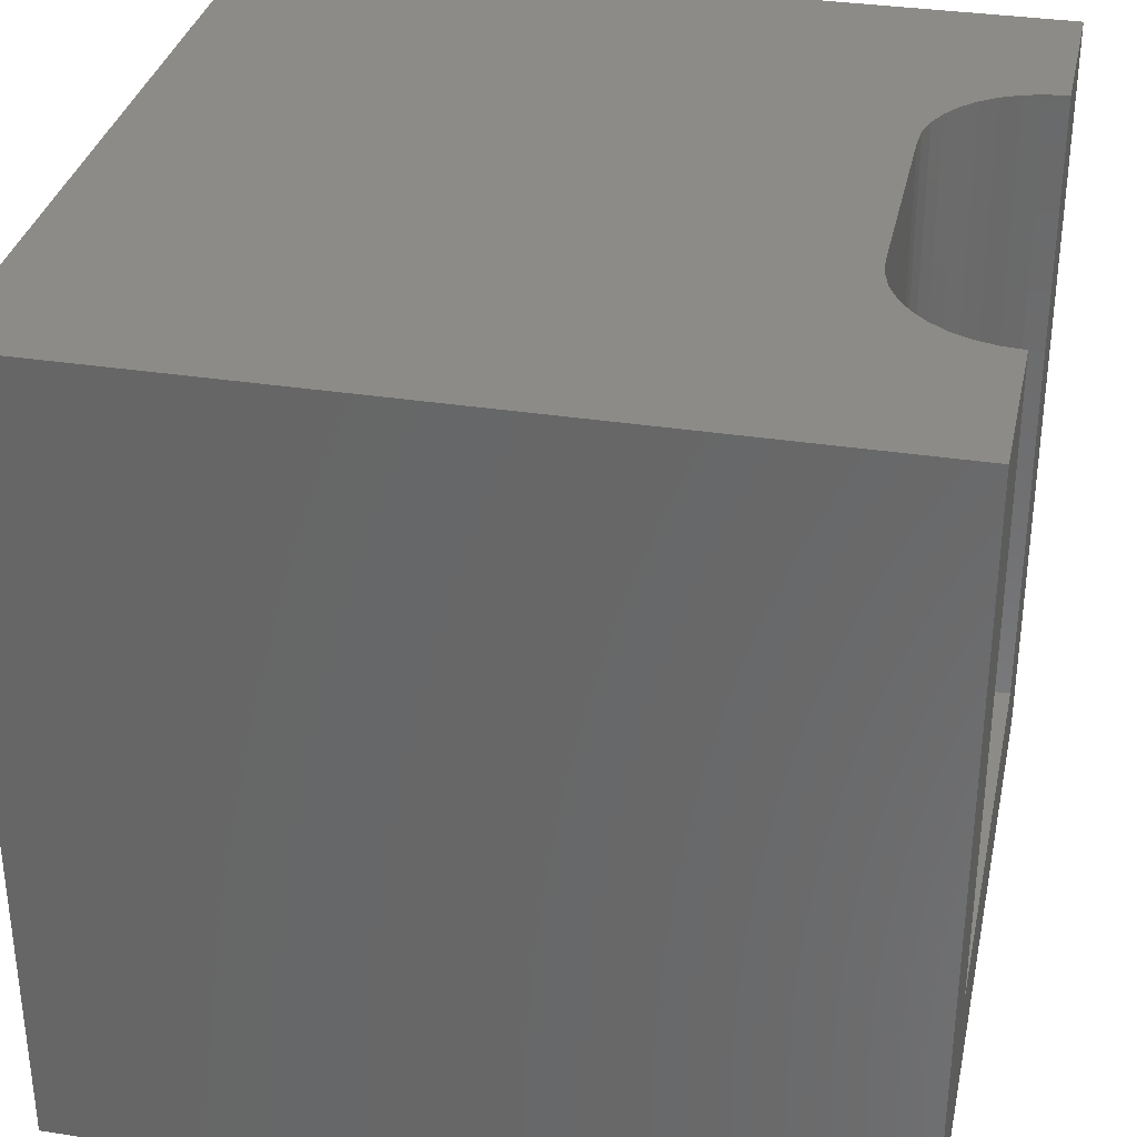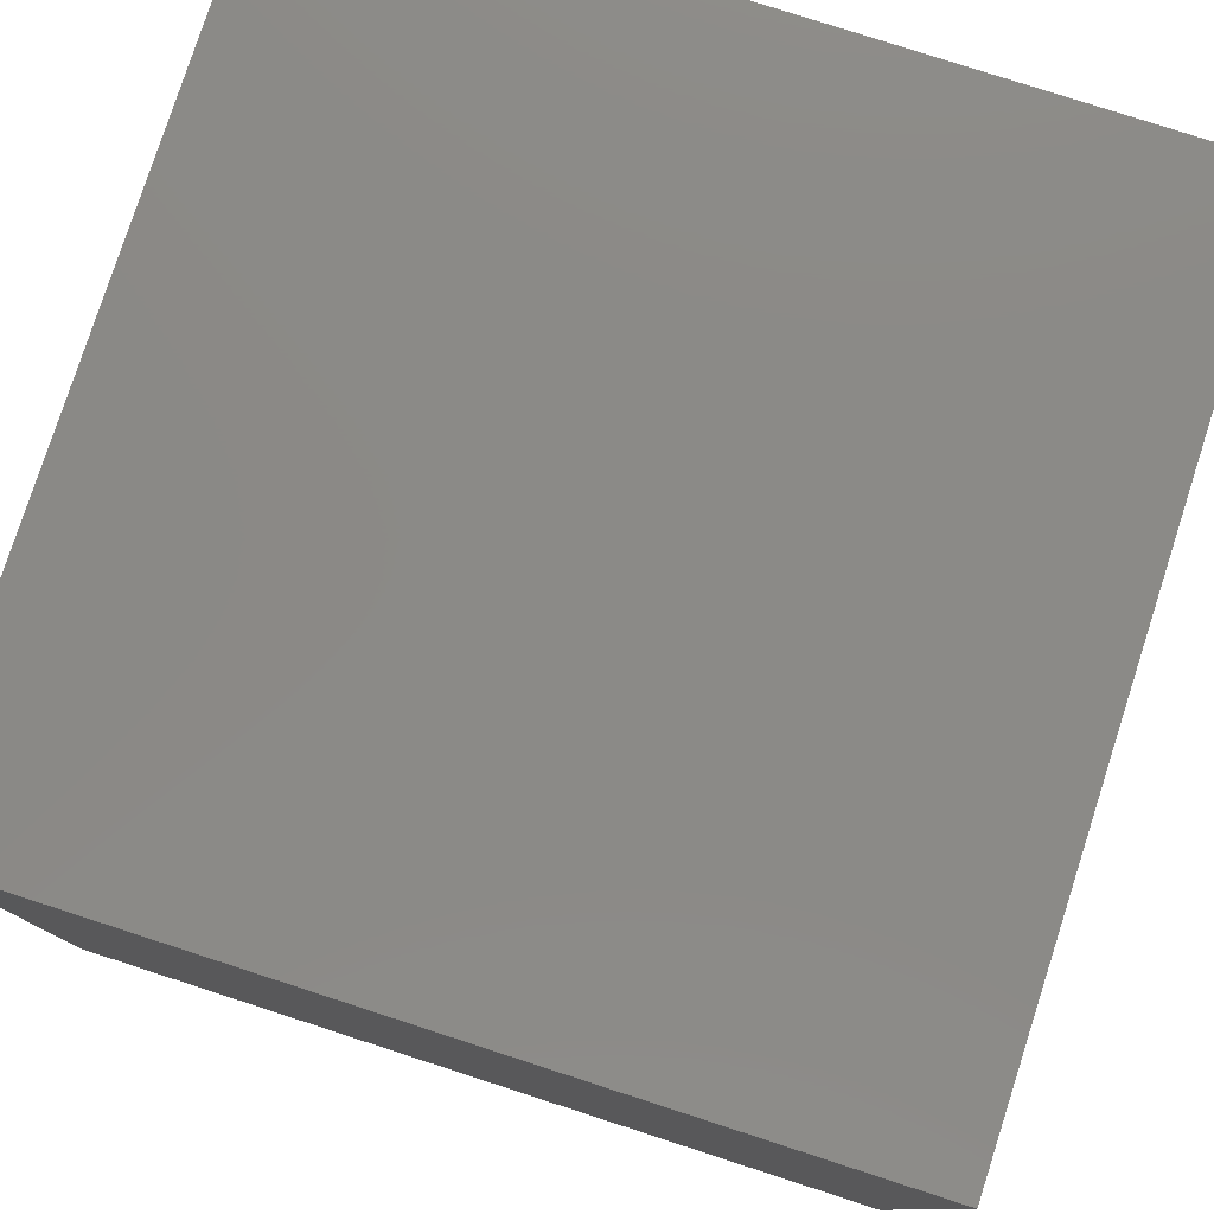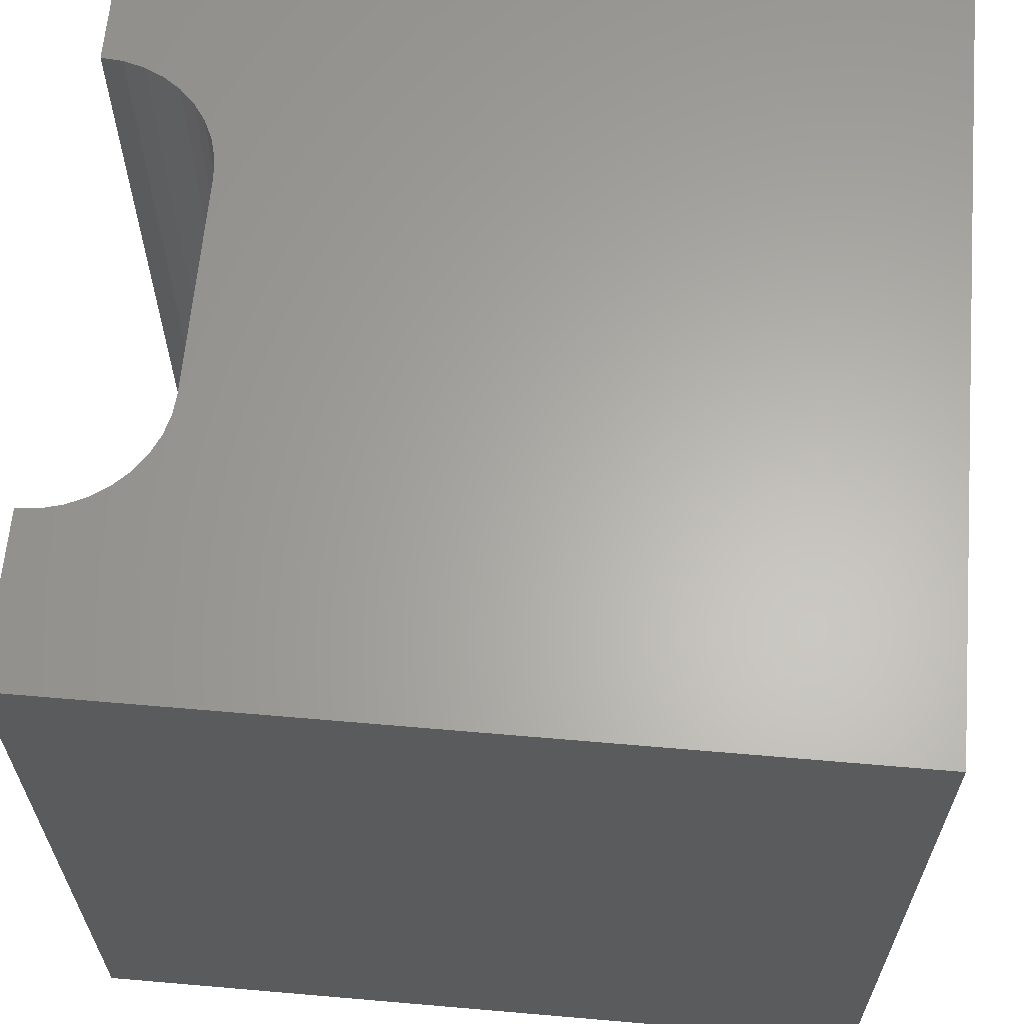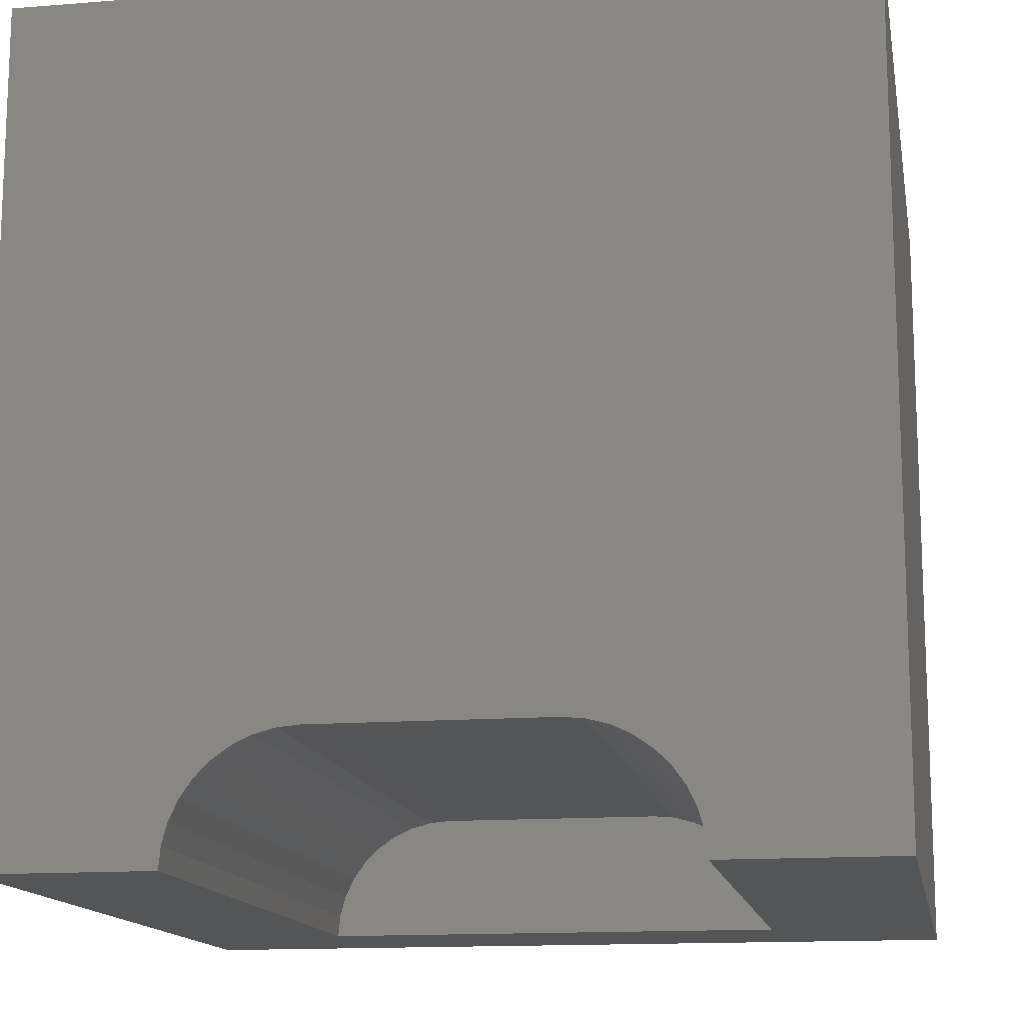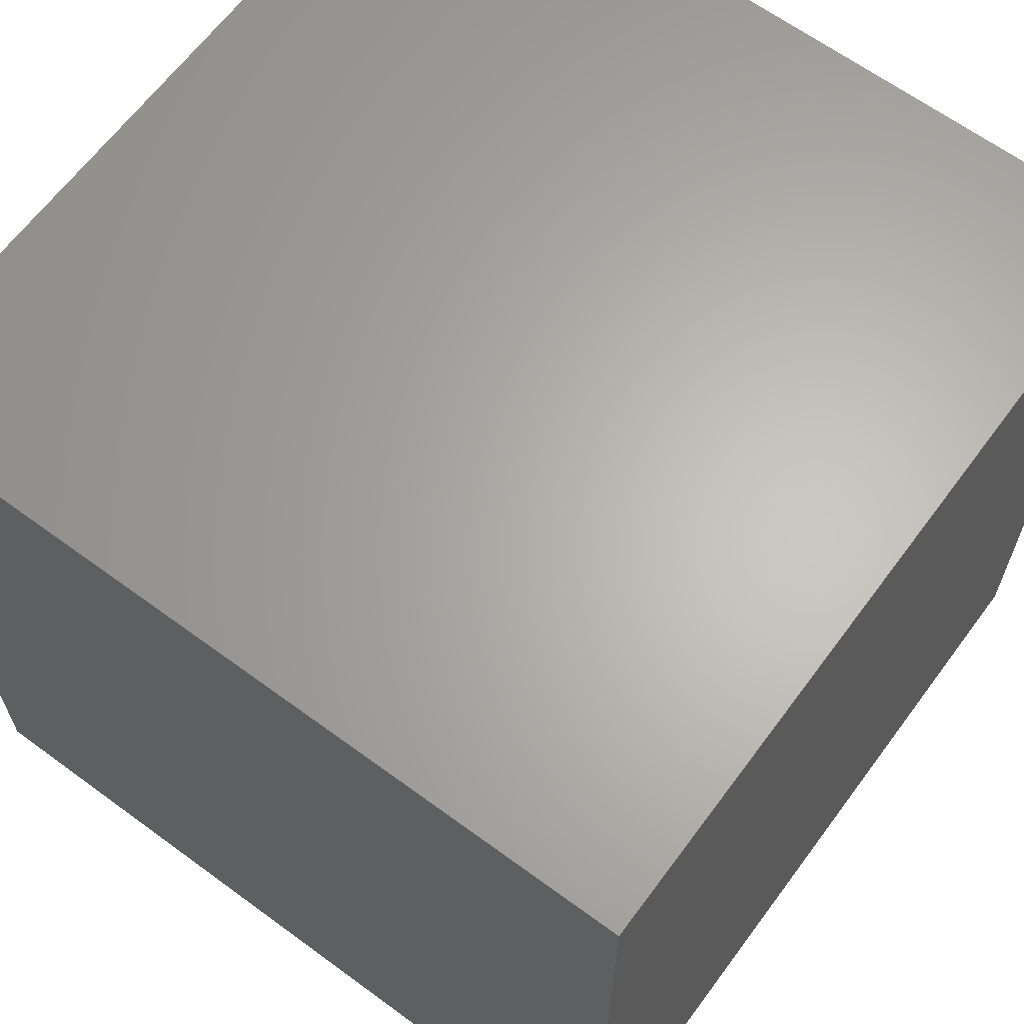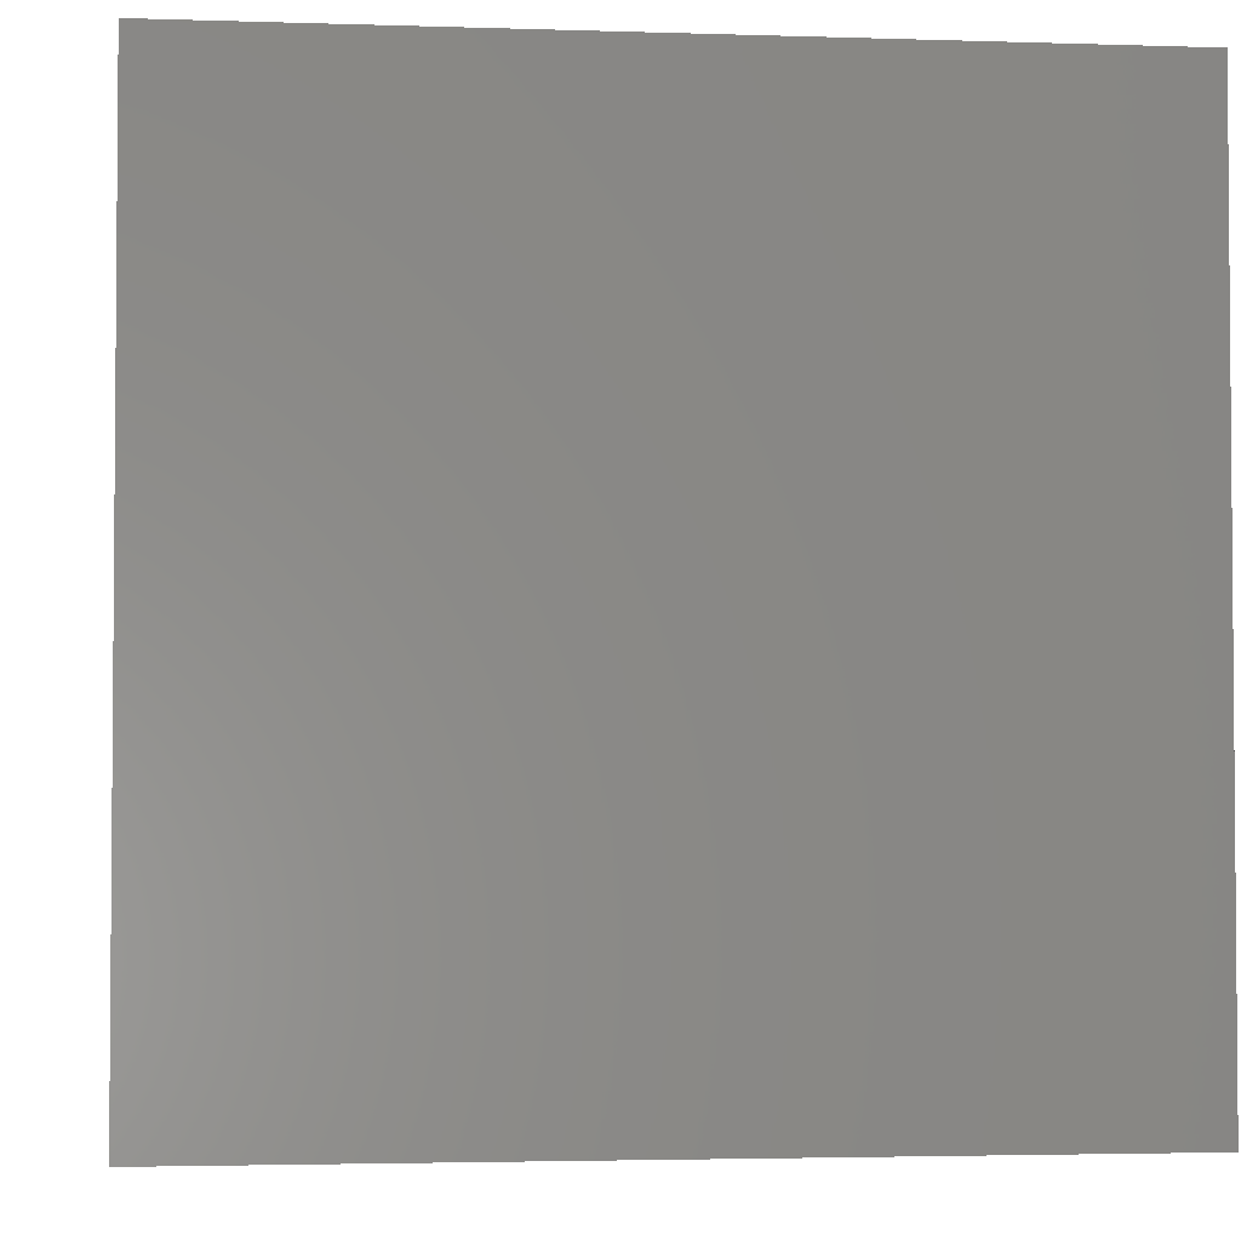
<metadata>
{"format":"stl","ext":"stl","renderer":"f3d","projection":"perspective","resolution":1024,"background":"white","views":[{"elev":33.4,"azim":-78.0,"up":"+Z"},{"elev":79.1,"azim":-162.1,"up":"+Y"},{"elev":63.4,"azim":95.0,"up":"+Z"},{"elev":-14.0,"azim":10.0,"up":"+Y"},{"elev":64.4,"azim":-143.5,"up":"+Y"},{"elev":-3.0,"azim":83.5,"up":"+Y"}]}
</metadata>
<code>
# stl→obj: 50 verts, 92 faces
v 0 10 10
v 0 10 0
v 0 0 10
v 0 0 0
v 7.885 0.2632 10
v 7.908 0 10
v 10 0 10
v 2.446 0.9744 10
v 2.633 1.161 10
v 2.85 1.313 10
v 3.089 1.424 10
v 6.656 1.493 10
v 6.911 1.424 10
v 10 10 10
v 7.15 1.313 10
v 7.367 1.161 10
v 7.554 0.9744 10
v 7.705 0.7579 10
v 7.817 0.5184 10
v 3.344 1.493 10
v 3.608 1.516 10
v 6.392 1.516 10
v 2.092 0 10
v 2.115 0.2632 10
v 2.183 0.5184 10
v 2.295 0.7579 10
v 10 10 0
v 10 0 0
v 2.092 0 1.952
v 7.908 0 1.952
v 3.608 1.516 1.952
v 3.344 1.493 1.952
v 3.089 1.424 1.952
v 2.85 1.313 1.952
v 2.633 1.161 1.952
v 2.446 0.9744 1.952
v 2.295 0.7579 1.952
v 2.183 0.5184 1.952
v 2.115 0.2632 1.952
v 2.092 1.856e-16 10
v 2.092 1.856e-16 1.952
v 6.392 1.516 1.952
v 7.885 0.2632 1.952
v 7.817 0.5184 1.952
v 7.705 0.7579 1.952
v 7.554 0.9744 1.952
v 7.367 1.161 1.952
v 7.15 1.313 1.952
v 6.911 1.424 1.952
v 6.656 1.493 1.952
f 1 2 3
f 3 2 4
f 5 6 7
f 8 9 1
f 1 9 10
f 1 10 11
f 12 13 14
f 14 13 15
f 14 15 16
f 16 17 14
f 14 17 18
f 14 18 7
f 7 18 19
f 7 19 5
f 11 20 1
f 1 20 21
f 1 21 14
f 14 21 22
f 14 22 12
f 23 24 3
f 3 24 25
f 3 25 1
f 1 25 26
f 1 26 8
f 27 14 28
f 28 14 7
f 2 27 4
f 4 27 28
f 14 27 1
f 1 27 2
f 23 3 29
f 29 3 4
f 29 4 30
f 30 4 28
f 30 28 6
f 6 28 7
f 31 21 20
f 31 20 32
f 32 20 11
f 32 11 33
f 33 11 10
f 33 10 34
f 34 10 9
f 34 9 35
f 35 9 8
f 35 8 36
f 36 8 26
f 36 26 37
f 37 26 25
f 37 25 38
f 38 25 24
f 38 24 39
f 39 24 40
f 39 40 41
f 31 42 21
f 21 42 22
f 30 6 5
f 30 5 43
f 43 5 19
f 43 19 44
f 44 19 18
f 44 18 45
f 45 18 17
f 45 17 46
f 46 17 16
f 46 16 47
f 47 16 15
f 47 15 48
f 48 15 13
f 48 13 49
f 49 13 12
f 49 12 50
f 50 12 22
f 50 22 42
f 39 29 31
f 31 29 42
f 42 29 30
f 42 30 43
f 46 47 48
f 48 49 46
f 46 49 50
f 46 50 42
f 43 44 42
f 42 44 45
f 42 45 46
f 34 35 33
f 33 35 32
f 35 36 32
f 32 36 37
f 32 37 31
f 31 37 38
f 31 38 39

</code>
